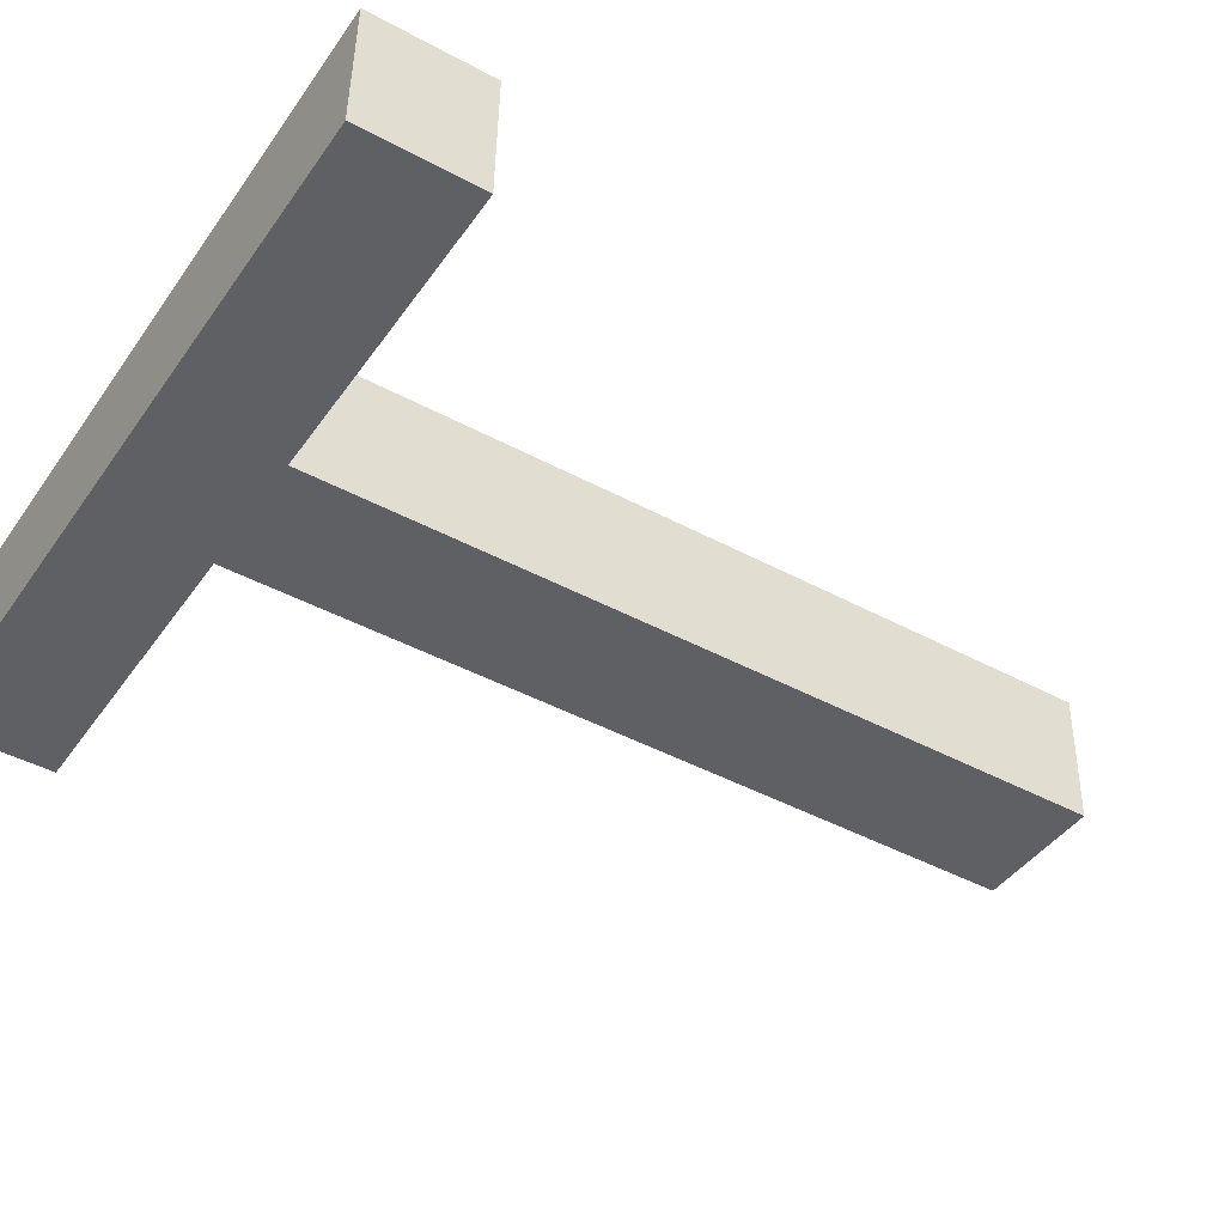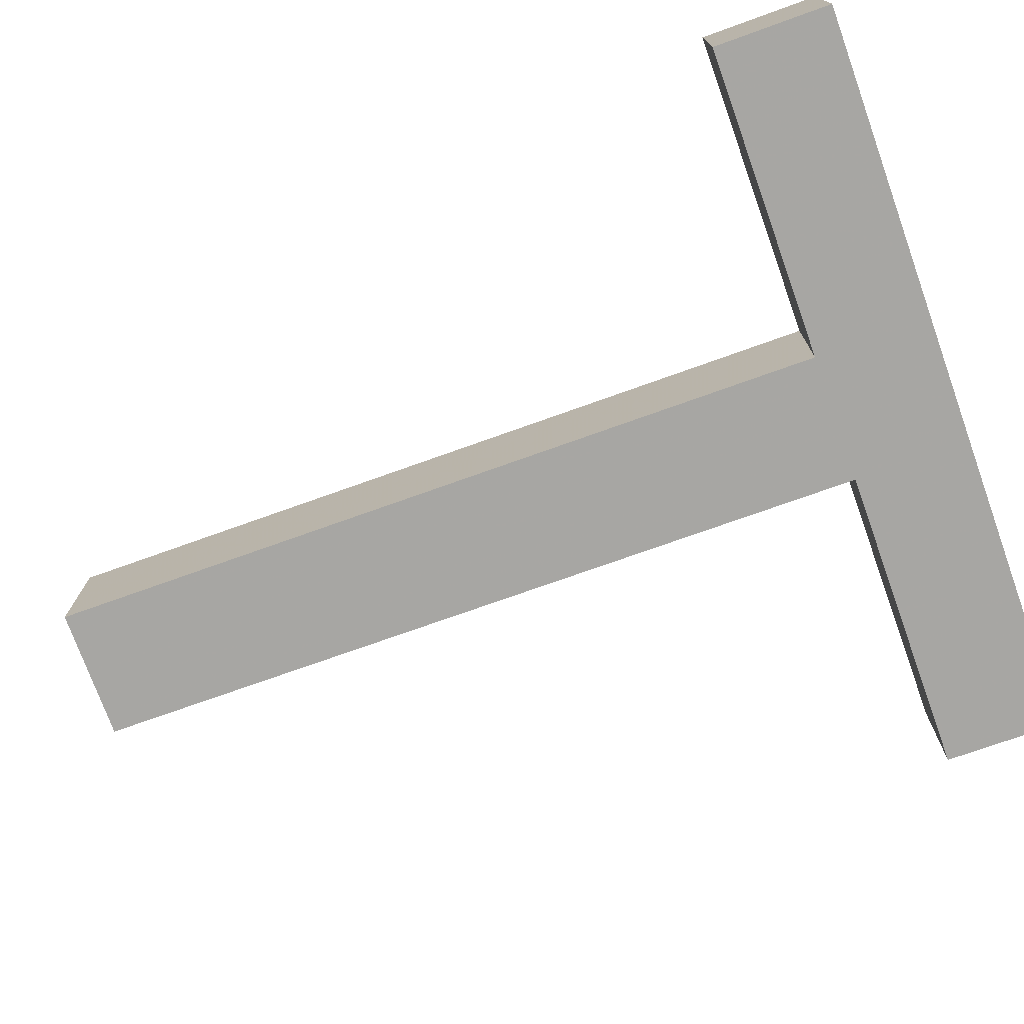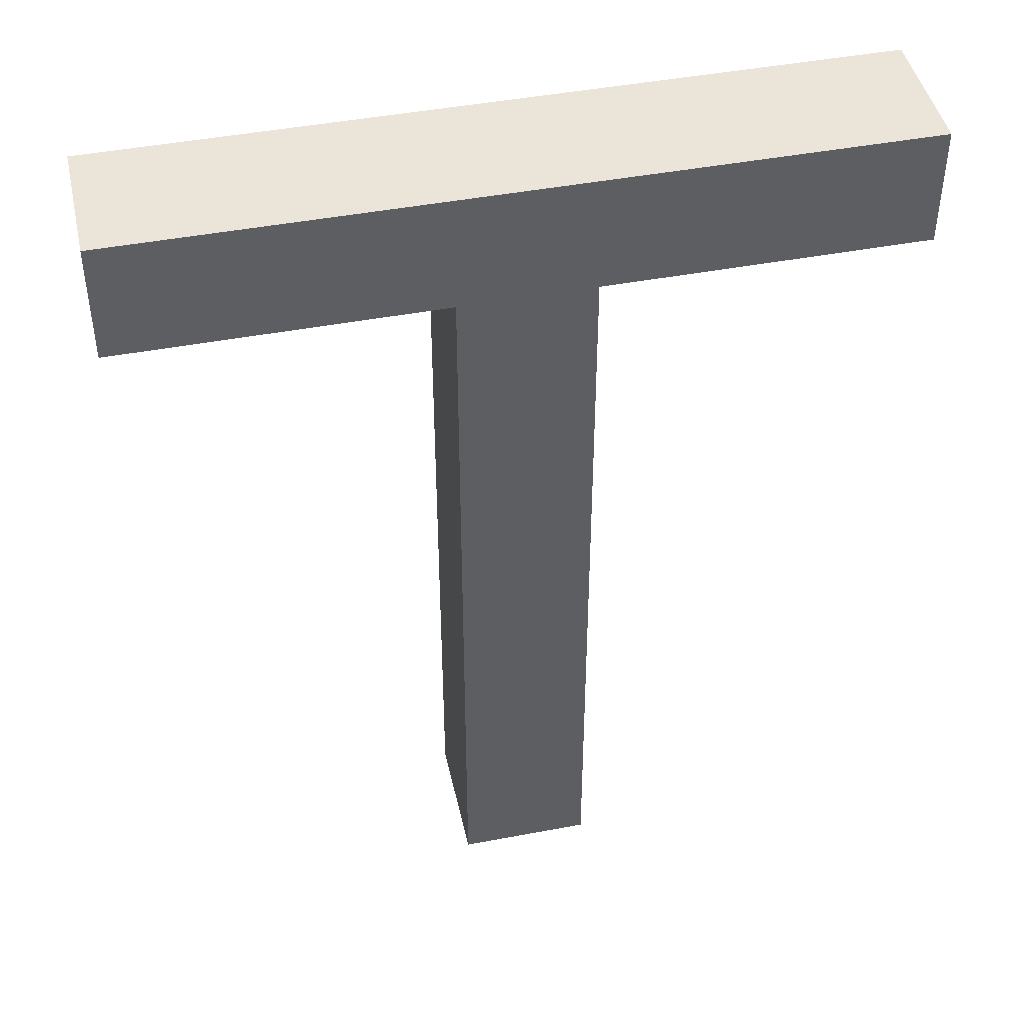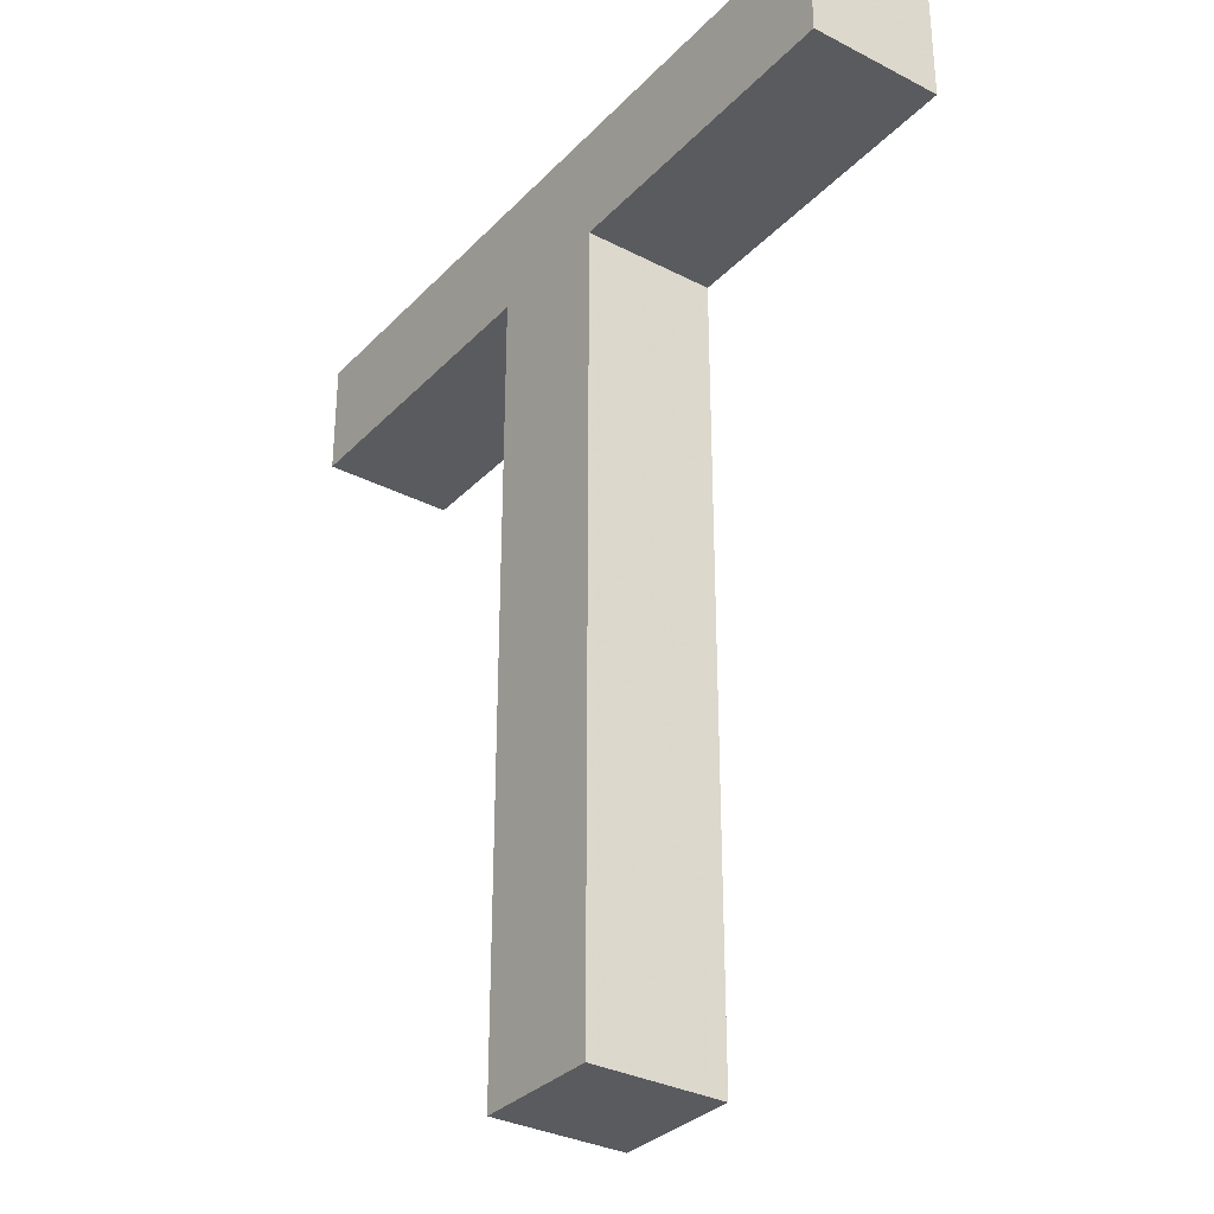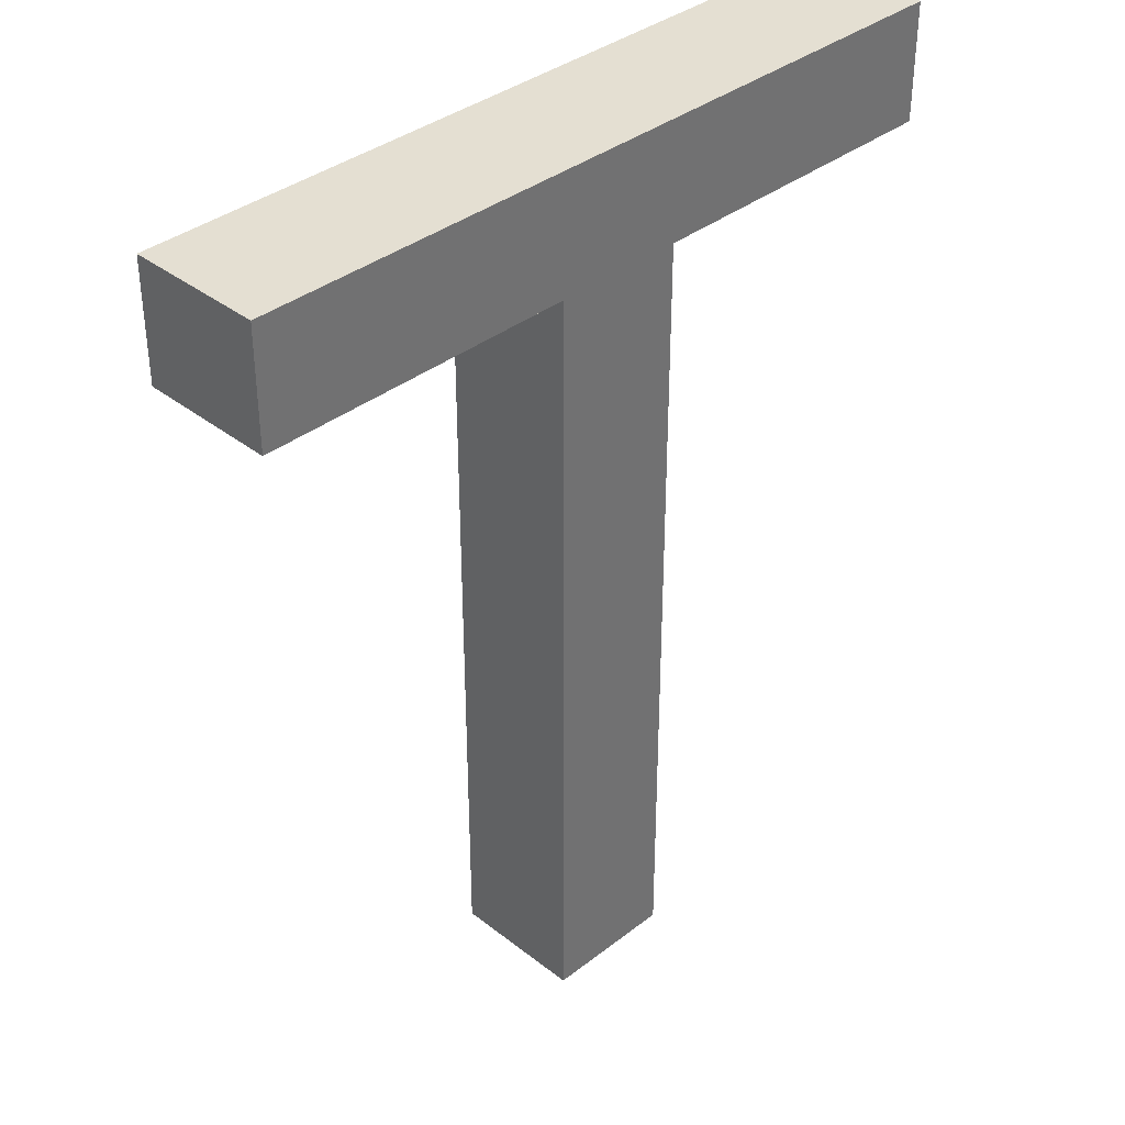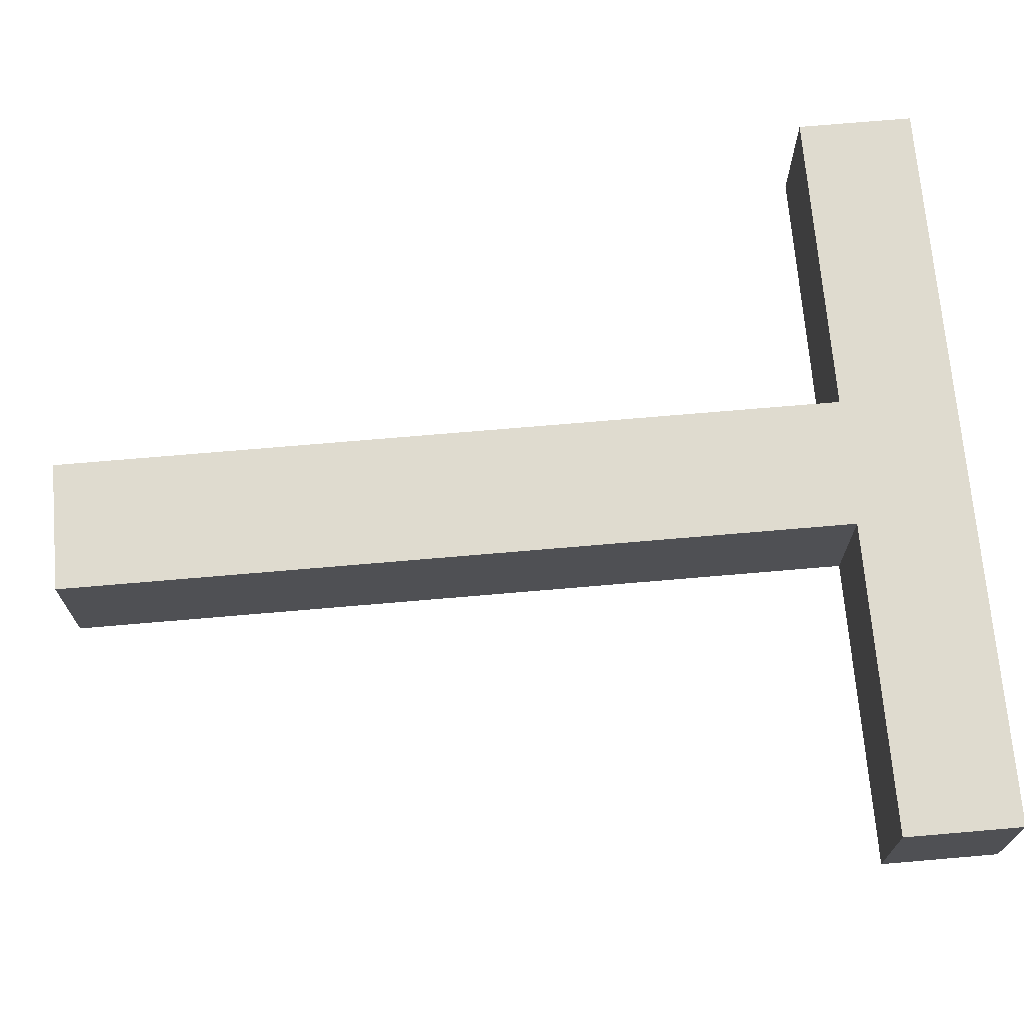
<metadata>
{"format":"obj","ext":"obj","renderer":"f3d","projection":"perspective","resolution":1024,"background":"white","views":[{"elev":-44.3,"azim":-122.2,"up":"+Z"},{"elev":-72.9,"azim":109.8,"up":"+Z"},{"elev":45.3,"azim":166.1,"up":"+Y"},{"elev":-32.3,"azim":52.7,"up":"+Y"},{"elev":37.1,"azim":133.6,"up":"+Y"},{"elev":71.9,"azim":85.1,"up":"+Z"}]}
</metadata>
<code>
o Text
v 0.2507 0.5352 -0.6645
v 0.2507 -0.05263 -0.6645
v 0.1537 -0.05263 -0.6671
v 0.1537 0.5352 -0.6671
v -0.07974 0.5352 -0.6732
v -0.07974 0.6223 -0.6732
v 0.4842 0.6223 -0.6584
v 0.4842 0.5352 -0.6584
v 0.2533 0.5352 -0.7634
v 0.2533 -0.05263 -0.7634
v 0.1563 -0.05263 -0.766
v 0.1563 0.5352 -0.766
v -0.07713 0.5352 -0.7721
v -0.07713 0.6223 -0.7721
v 0.4868 0.6223 -0.7573
v 0.4868 0.5352 -0.7573
v 0.2533 0.5352 -0.7634
v 0.2507 0.5352 -0.6645
v 0.2533 -0.05263 -0.7634
v 0.2507 -0.05263 -0.6645
v 0.1563 -0.05263 -0.766
v 0.1537 -0.05263 -0.6671
v 0.1563 0.5352 -0.766
v 0.1537 0.5352 -0.6671
v -0.07713 0.5352 -0.7721
v -0.07974 0.5352 -0.6732
v -0.07713 0.6223 -0.7721
v -0.07974 0.6223 -0.6732
v 0.4868 0.6223 -0.7573
v 0.4842 0.6223 -0.6584
v 0.4868 0.5352 -0.7573
v 0.4842 0.5352 -0.6584
f 5 7 6
f 5 8 7
f 4 8 5
f 3 1 4
f 1 8 4
f 2 1 3
f 15 13 14
f 16 13 15
f 16 12 13
f 9 11 12
f 16 9 12
f 10 11 9
f 18 20 19 17
f 20 22 21 19
f 22 24 23 21
f 24 26 25 23
f 26 28 27 25
f 28 30 29 27
f 30 32 31 29
f 32 18 17 31

</code>
